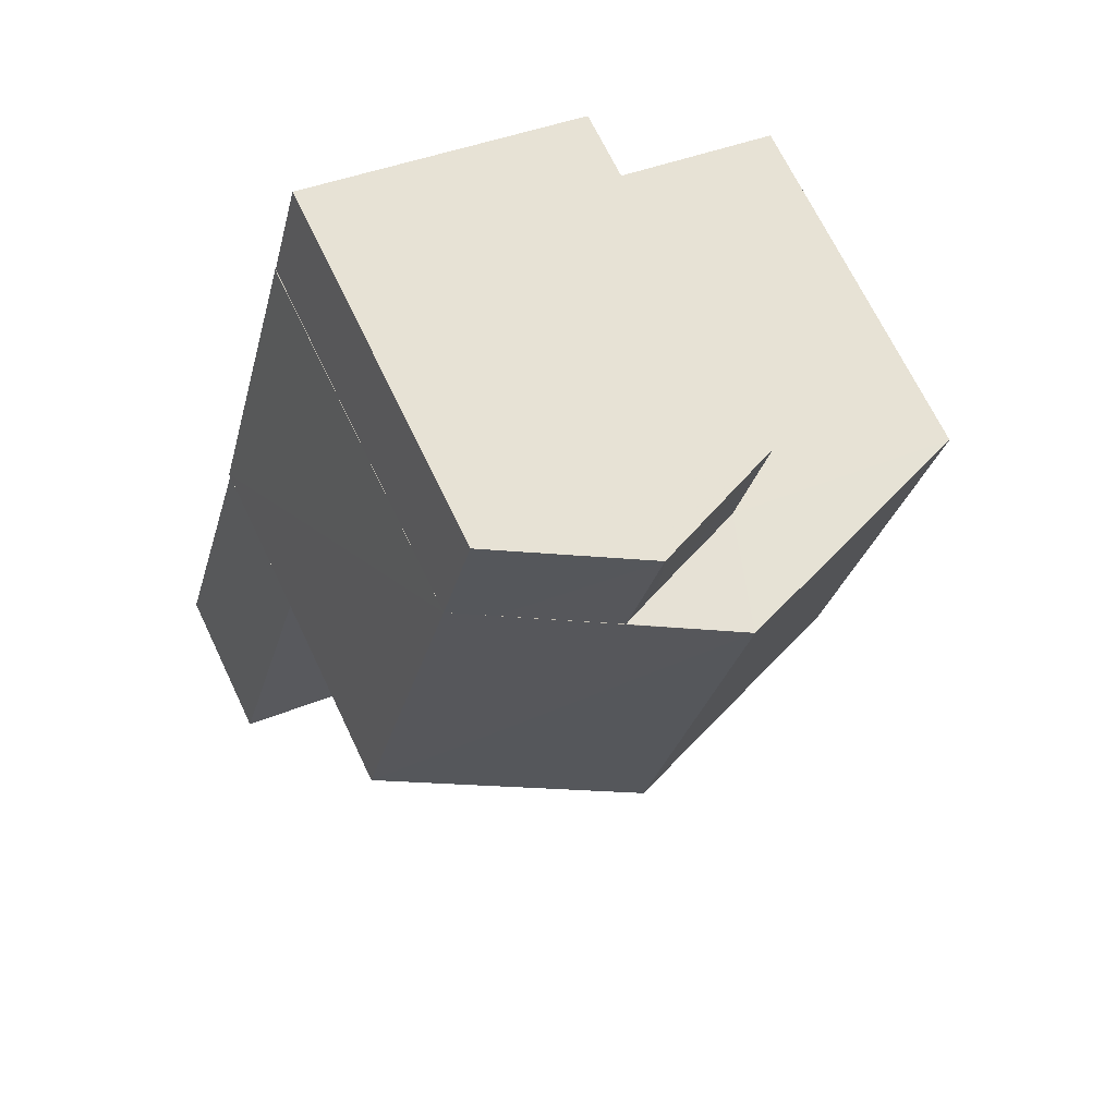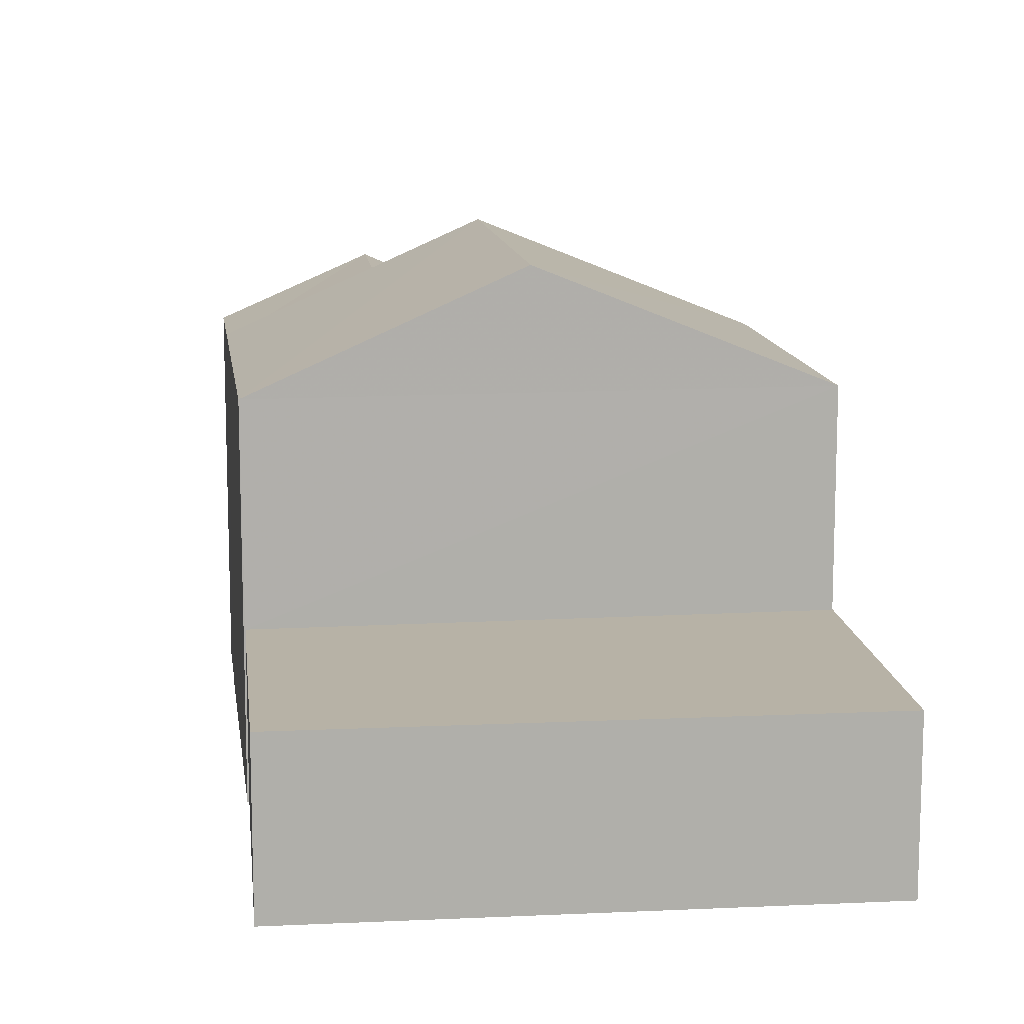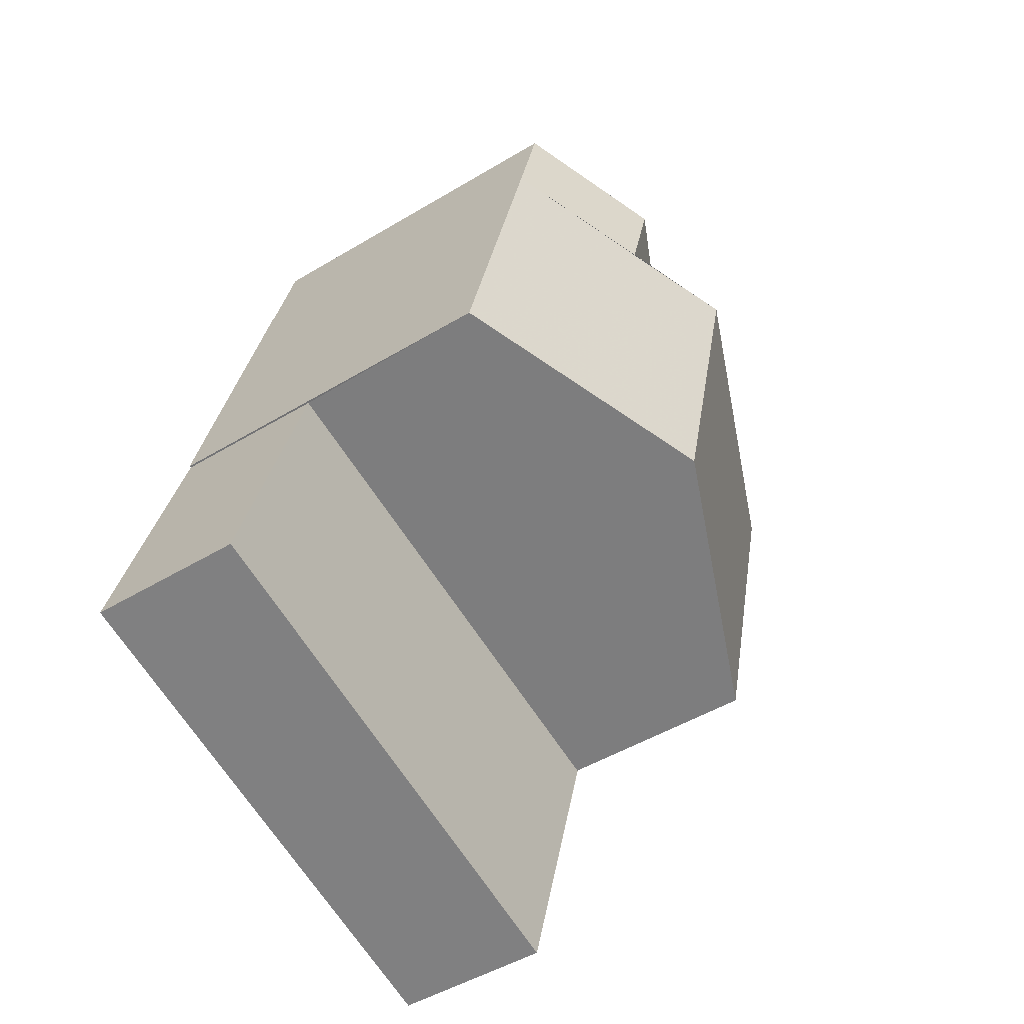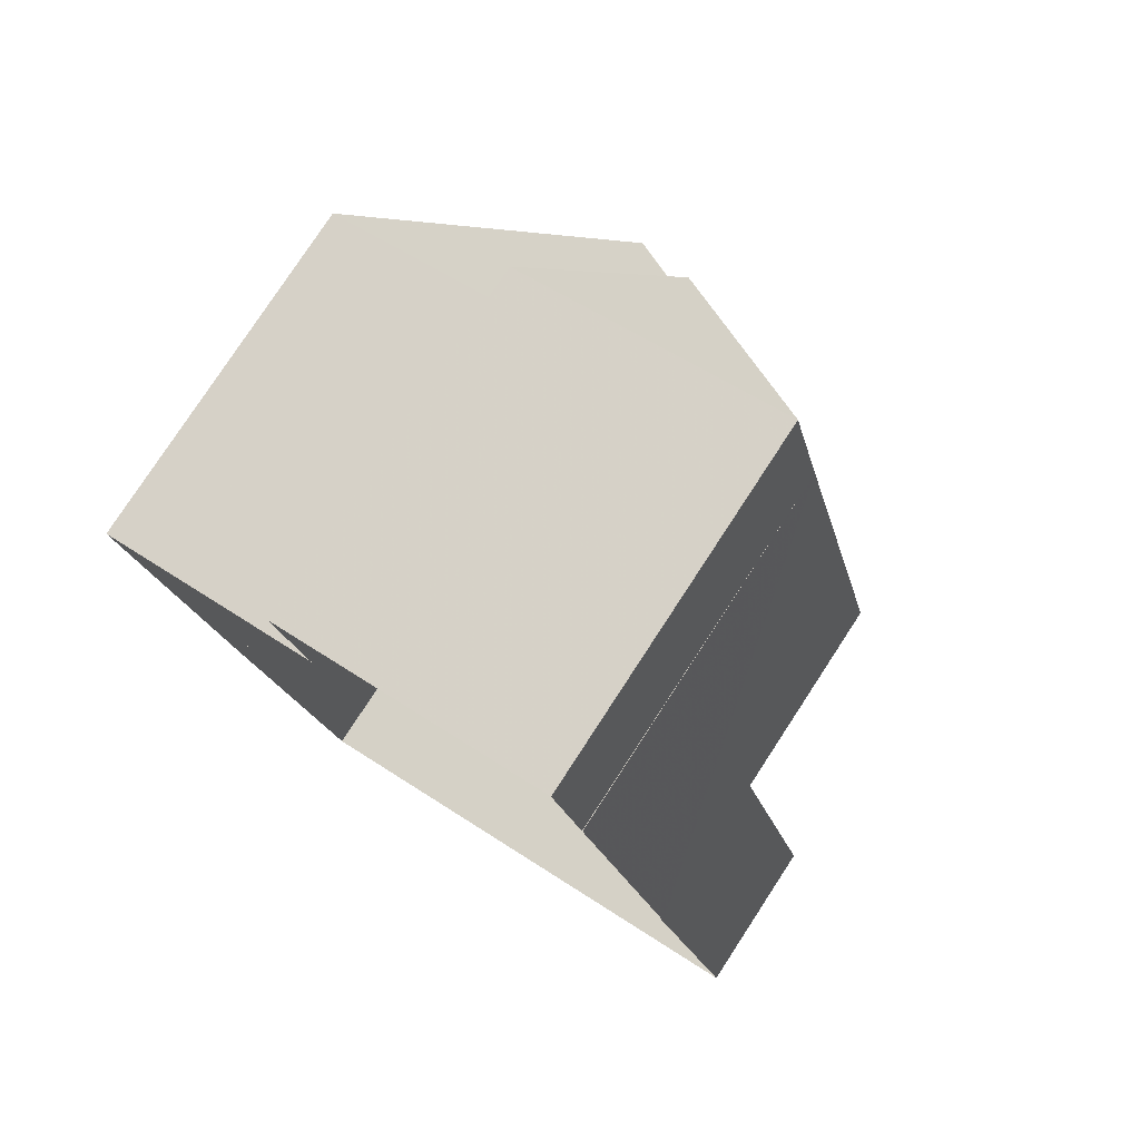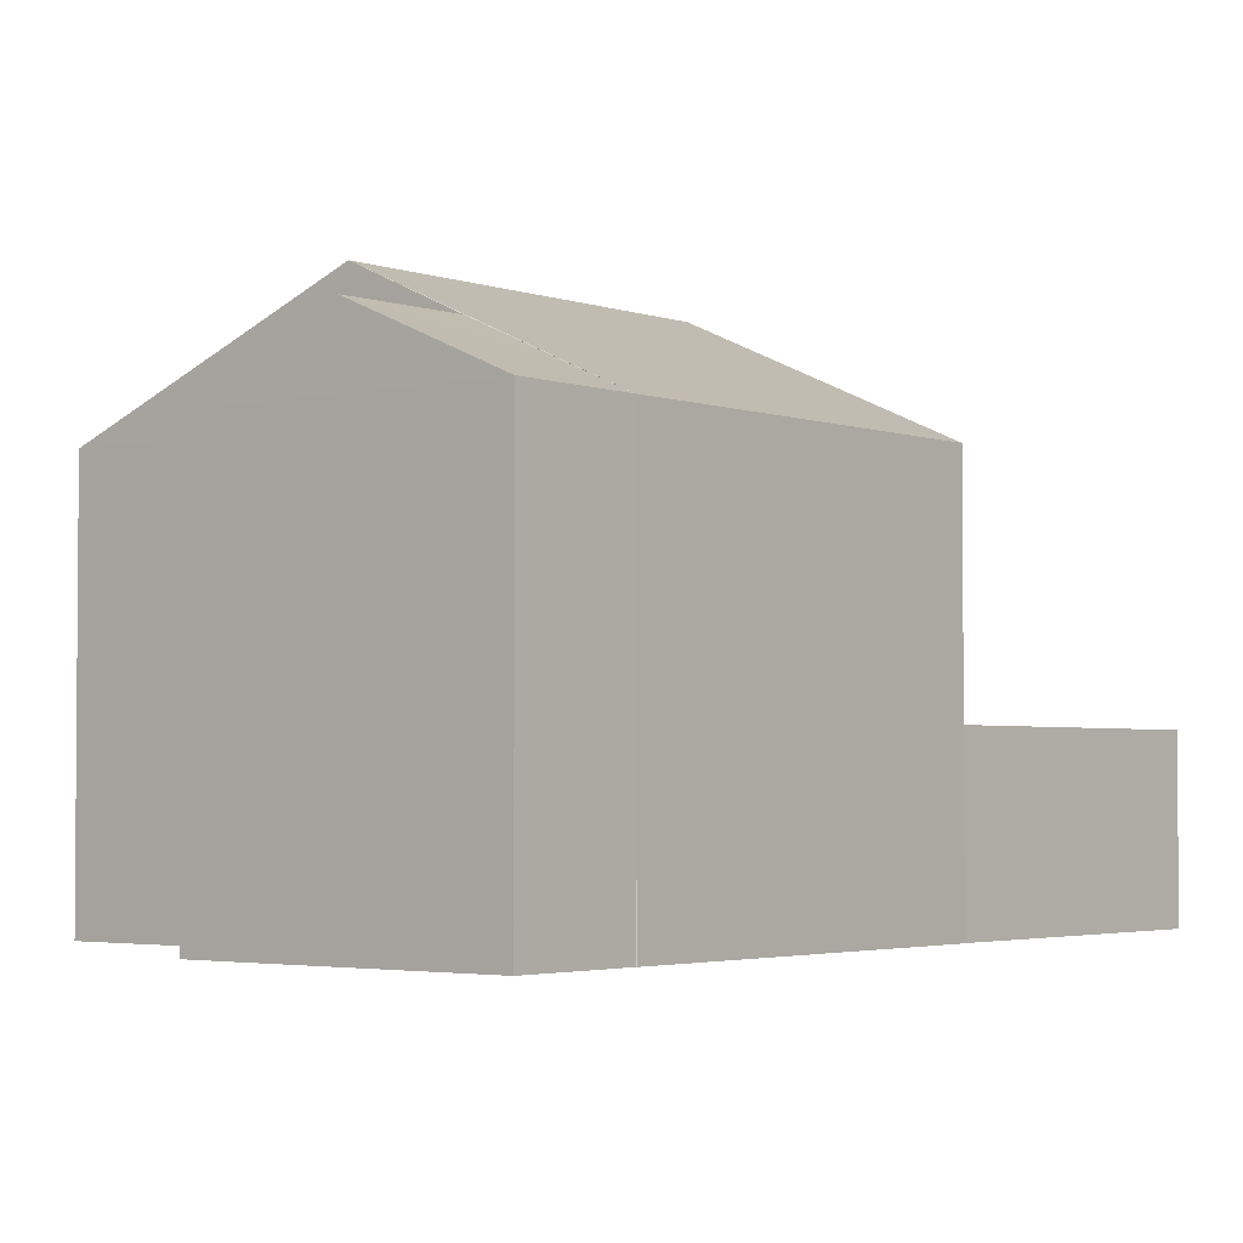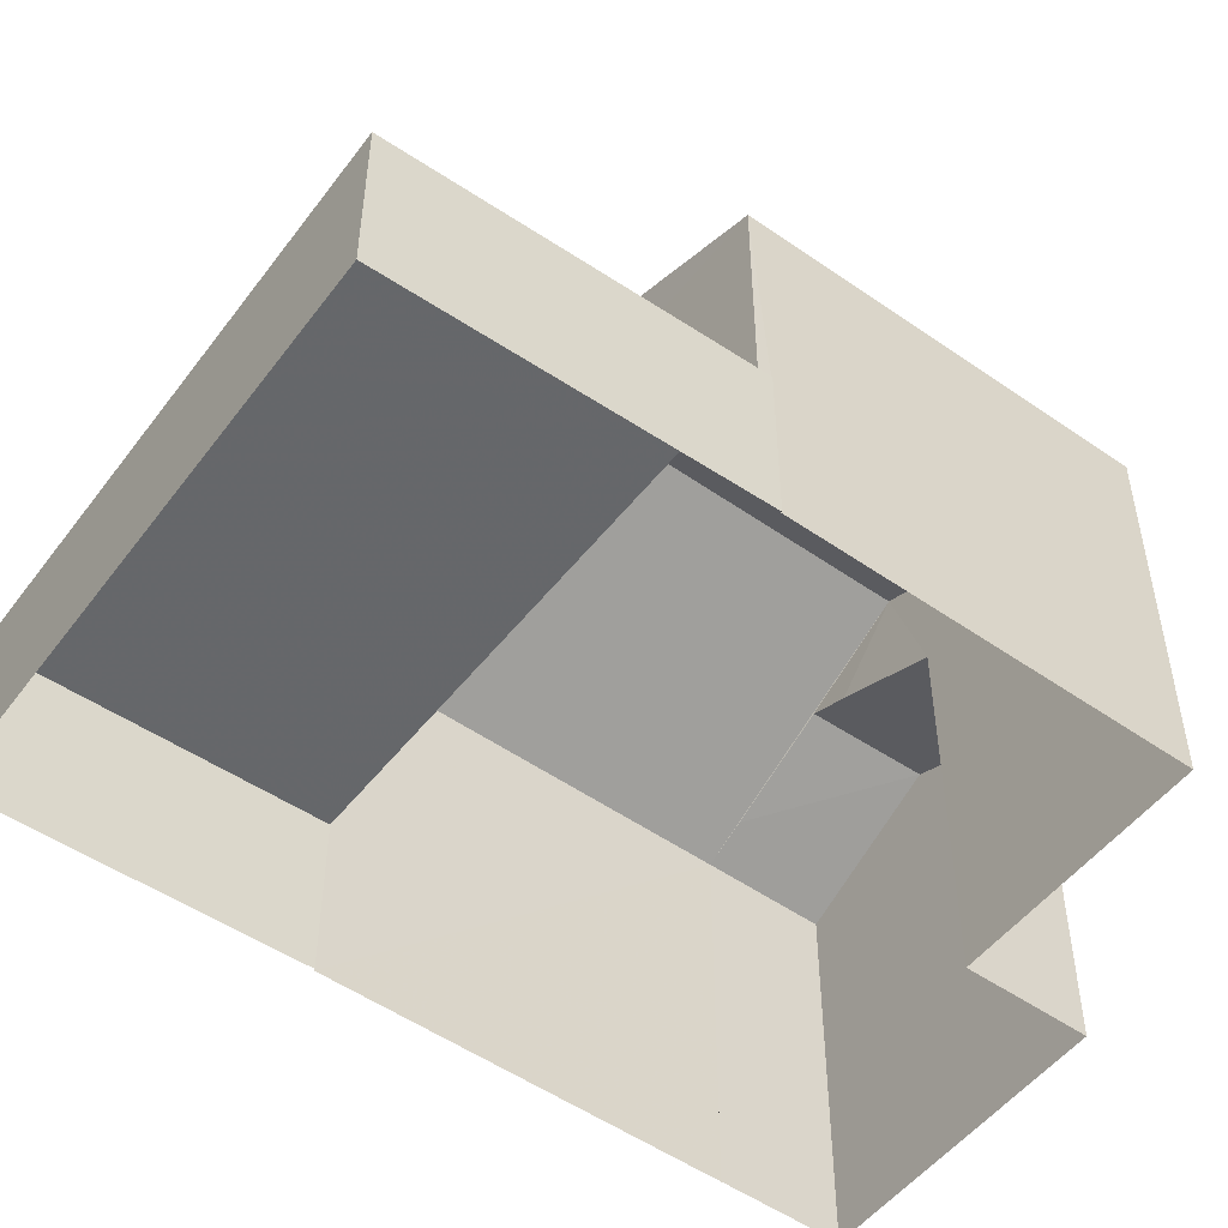
<metadata>
{"format":"obj","ext":"obj","renderer":"f3d","projection":"perspective","resolution":1024,"background":"white","views":[{"elev":68.6,"azim":-25.5,"up":"+Y"},{"elev":12.4,"azim":-22.2,"up":"+Z"},{"elev":-48.3,"azim":-56.0,"up":"+Y"},{"elev":78.5,"azim":-146.8,"up":"+Y"},{"elev":-2.9,"azim":-155.6,"up":"+Z"},{"elev":-52.0,"azim":38.4,"up":"+Z"}]}
</metadata>
<code>
v -8.935e+04 -9.969e+04 4.974
v -8.935e+04 -9.969e+04 4.973
v -8.935e+04 -9.969e+04 4.974
v -8.936e+04 -9.968e+04 4.974
v -8.935e+04 -9.968e+04 4.973
v -8.935e+04 -9.969e+04 4.974
v -8.935e+04 -9.97e+04 4.974
v -8.936e+04 -9.97e+04 4.975
v -8.936e+04 -9.969e+04 4.975
v -8.936e+04 -9.969e+04 4.974
v -8.936e+04 -9.969e+04 4.975
v -8.936e+04 -9.969e+04 4.974
v -8.936e+04 -9.969e+04 10.91
v -8.936e+04 -9.969e+04 10.91
v -8.935e+04 -9.969e+04 12.74
v -8.935e+04 -9.969e+04 11.67
v -8.935e+04 -9.968e+04 10.91
v -8.935e+04 -9.968e+04 11.96
v -8.935e+04 -9.969e+04 11.96
v -8.936e+04 -9.969e+04 11.21
v -8.936e+04 -9.968e+04 10.91
v -8.936e+04 -9.969e+04 10.91
v -8.936e+04 -9.97e+04 7.56
v -8.935e+04 -9.97e+04 7.559
v -8.936e+04 -9.969e+04 7.559
v -8.935e+04 -9.969e+04 7.558
v -8.935e+04 -9.969e+04 7.558
v -8.935e+04 -9.969e+04 7.558
v -8.935e+04 -9.969e+04 10.91
v -8.935e+04 -9.969e+04 10.91
v -8.935e+04 -9.969e+04 12.74
v -8.935e+04 -9.969e+04 10.91
f 1 2 3
f 1 4 5
f 6 7 3
f 7 8 9
f 4 1 10
f 10 11 12
f 9 11 10
f 3 9 1
f 3 7 9
f 9 10 1
f 13 14 15
f 16 17 18
f 19 16 18
f 20 18 21
f 22 20 21
f 20 19 18
f 23 24 25
f 26 27 28
f 25 24 26
f 24 27 26
f 17 16 29
f 30 31 32
f 30 15 31
f 14 31 15
f 18 17 21
f 21 5 4
f 21 17 5
f 23 8 7
f 24 23 7
f 22 10 12
f 13 22 12
f 29 15 30
f 22 13 20
f 19 13 15
f 29 16 15
f 20 13 19
f 16 19 15
f 11 13 12
f 11 14 13
f 1 5 17
f 29 1 17
f 26 32 25
f 9 25 11
f 11 25 14
f 25 32 14
f 25 8 23
f 25 9 8
f 6 24 7
f 6 27 24
f 10 21 4
f 10 22 21
f 31 14 32
f 3 27 6
f 3 28 27
f 32 28 30
f 30 28 2
f 32 26 28
f 2 28 3
f 1 30 2
f 1 29 30

</code>
